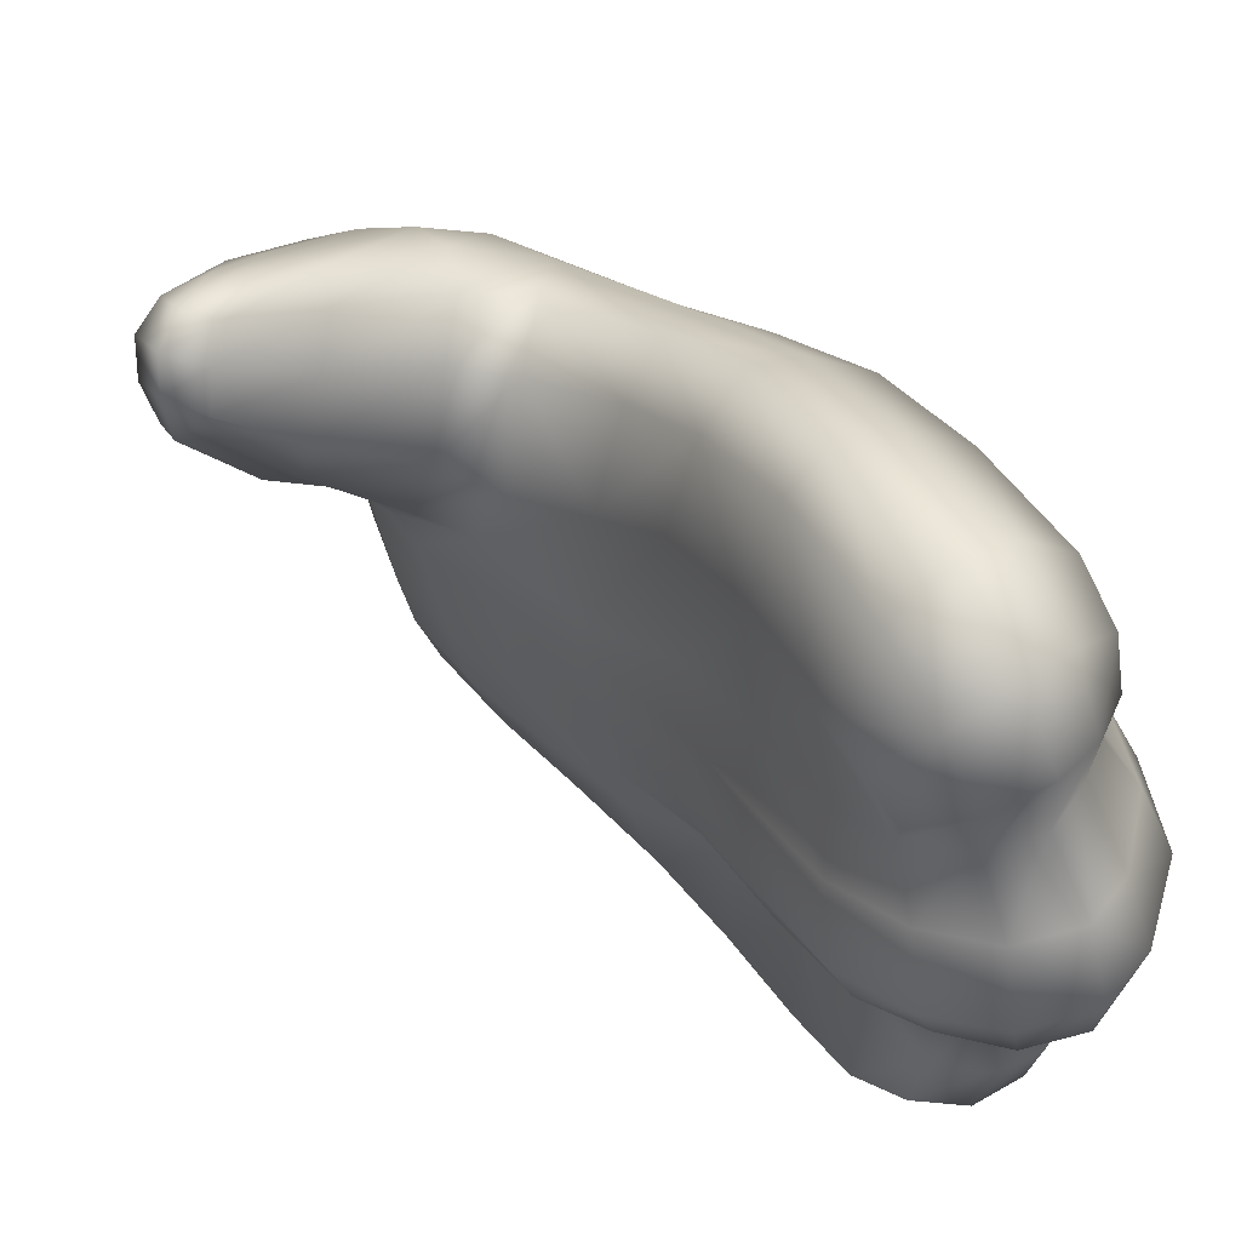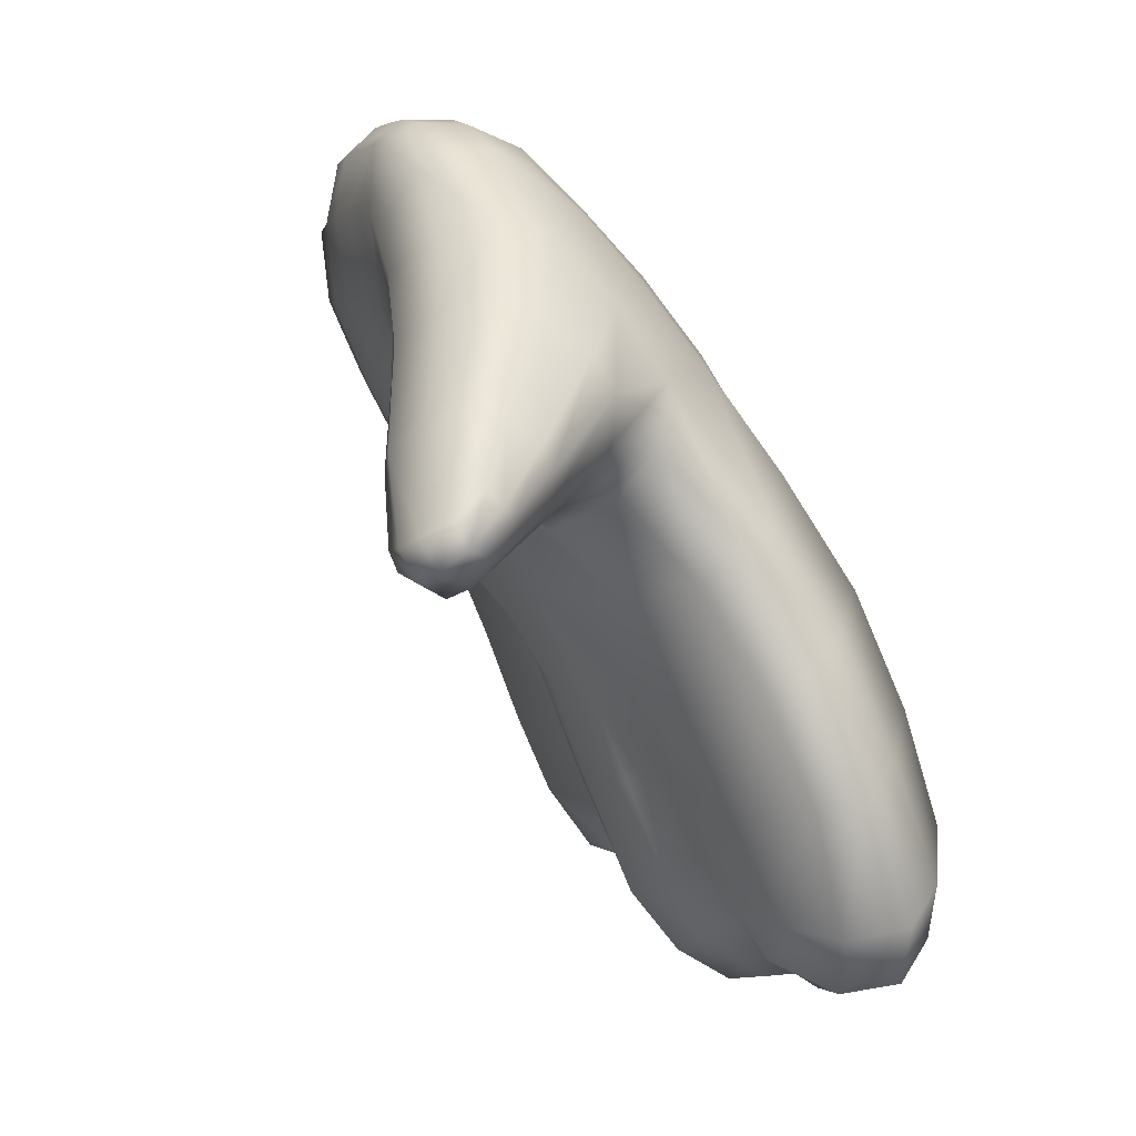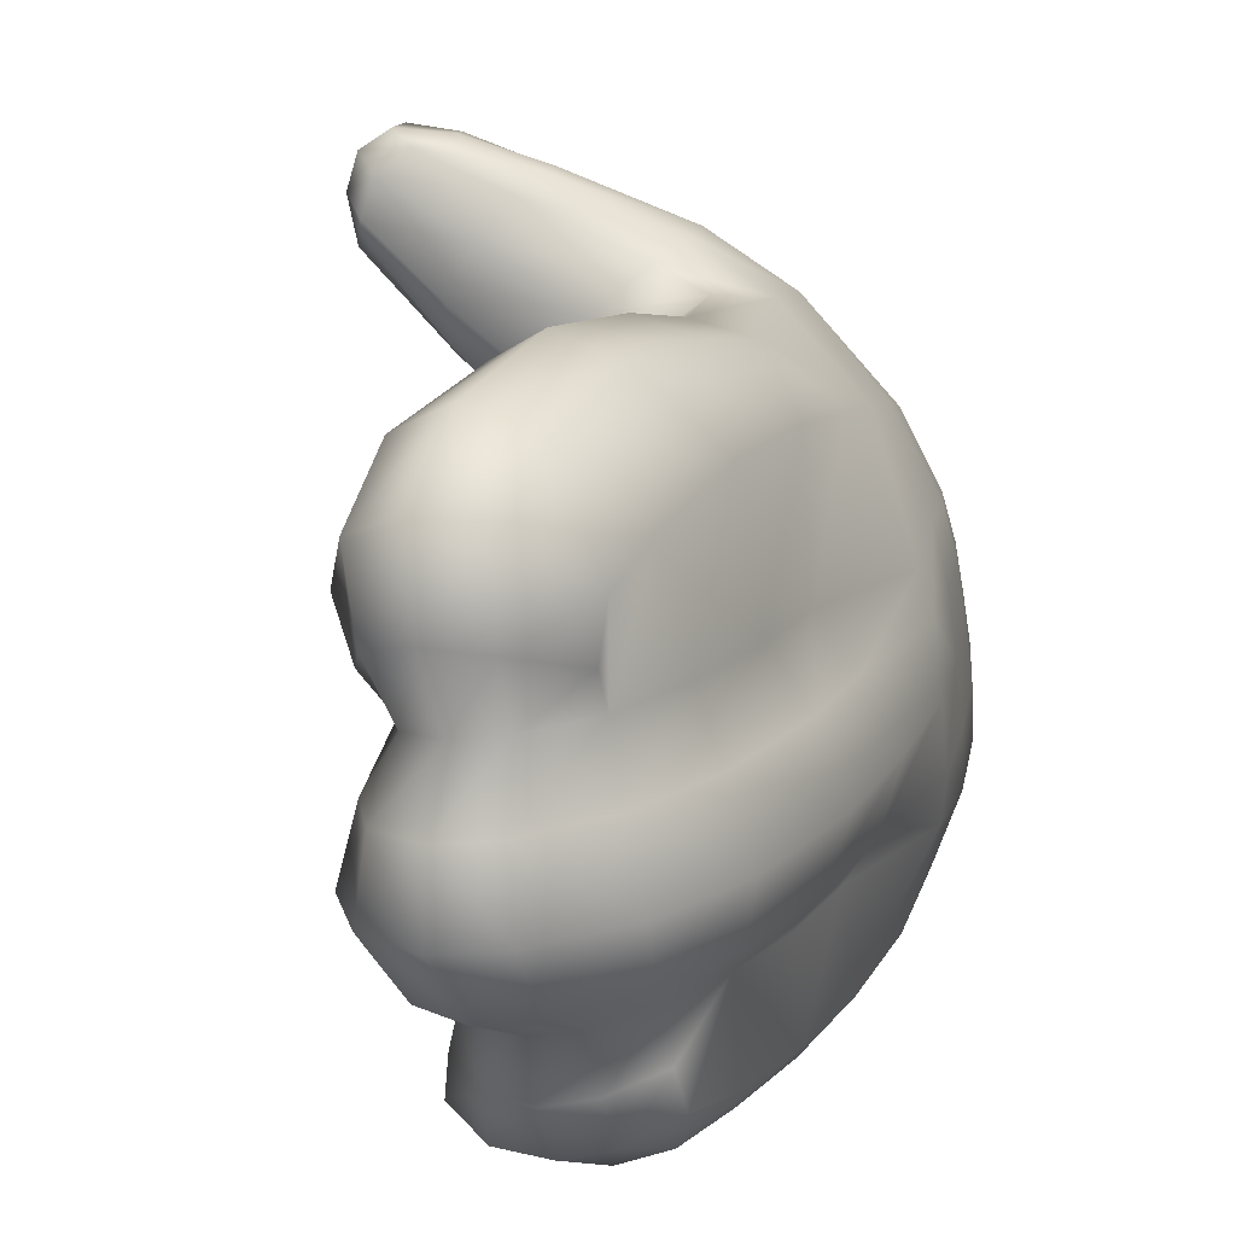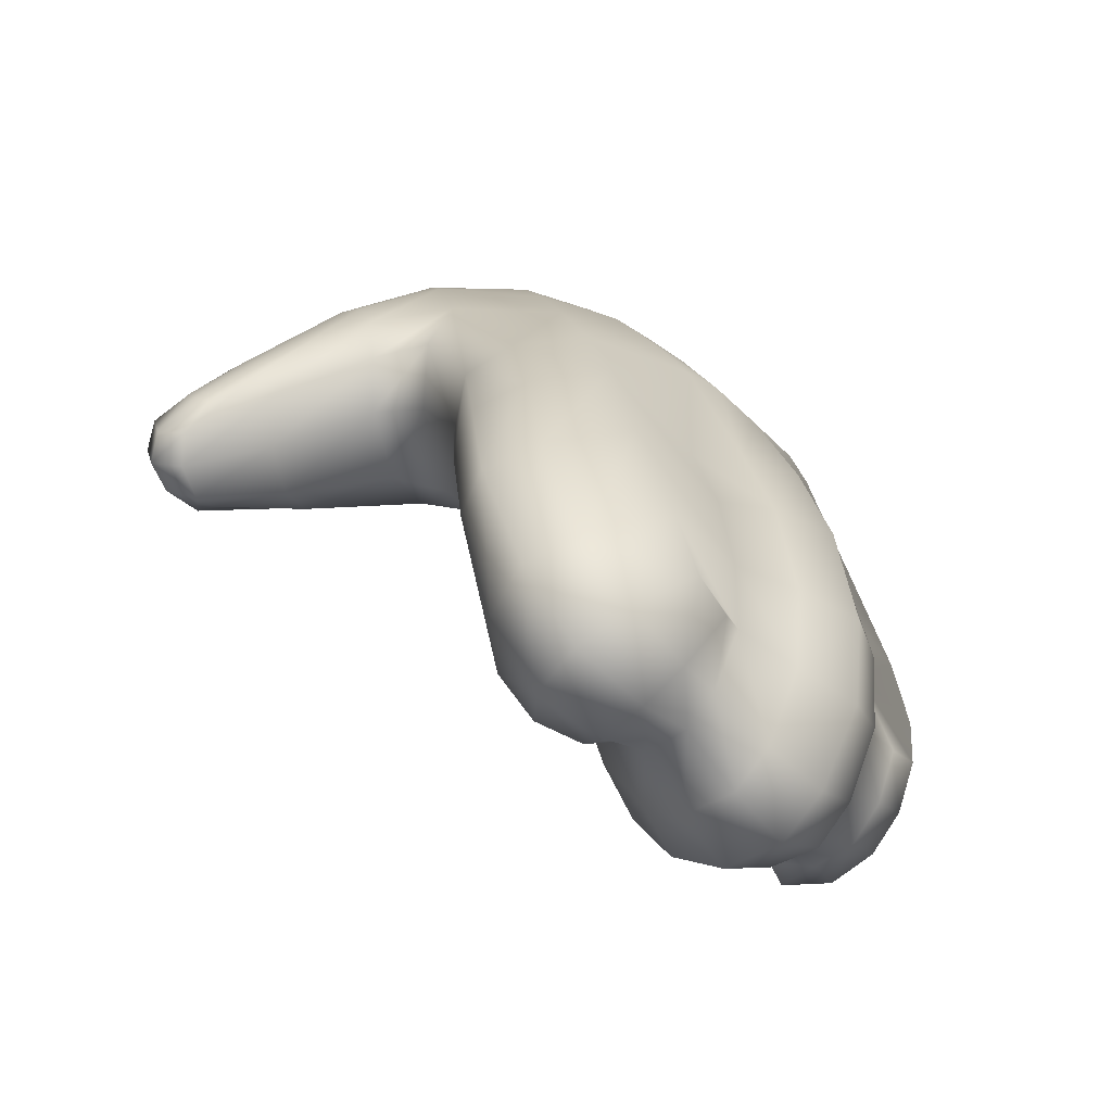
<metadata>
{"format":"obj","ext":"obj","renderer":"f3d","projection":"perspective","resolution":1024,"background":"white","views":[{"elev":45.9,"azim":-10.0,"up":"+Z"},{"elev":7.1,"azim":-33.8,"up":"+Y"},{"elev":29.8,"azim":42.6,"up":"+Z"},{"elev":-39.1,"azim":28.4,"up":"+Y"}]}
</metadata>
<code>
g Hand_Open_L
v 0.5708 0.1778 0.2265
v 0.5746 0.1863 0.2027
v 0.5574 0.202 0.1925
v 0.5552 0.1909 0.2104
v 0.5463 0.1921 0.2279
v 0.537 0.2093 0.2357
v 0.5457 0.2213 0.1876
v 0.5604 0.1833 0.2514
v 0.551 0.2076 0.2654
v 0.542 0.2113 0.1703
v 0.5589 0.1867 0.1771
v 0.5786 0.1709 0.1848
v 0.5334 0.2553 0.1815
v 0.5289 0.2487 0.1626
v 0.5172 0.2876 0.1523
v 0.5214 0.292 0.1698
v 0.5269 0.2482 0.2309
v 0.5143 0.2884 0.2188
v 0.5253 0.2971 0.2488
v 0.538 0.2556 0.2636
v 0.4987 0.3244 0.1569
v 0.5024 0.3233 0.1986
v 0.4749 0.3636 0.1558
v 0.4822 0.3508 0.1818
v 0.4897 0.3649 0.2138
v 0.5125 0.3336 0.228
v 0.4589 0.3676 0.1637
v 0.4631 0.3582 0.1915
v 0.4692 0.3689 0.2173
v 0.4265 0.3525 0.1977
v 0.4301 0.3461 0.2155
v 0.404 0.3417 0.2259
v 0.4041 0.3381 0.2368
v 0.4345 0.3536 0.2332
v 0.406 0.343 0.2497
v 0.4787 0.3655 0.1329
v 0.4988 0.3249 0.142
v 0.4395 0.3666 0.2449
v 0.4111 0.3521 0.2571
v 0.4752 0.3854 0.2289
v 0.4981 0.3848 0.2261
v 0.5242 0.3452 0.2406
v 0.5388 0.3059 0.2598
v 0.5525 0.2615 0.2751
v 0.57 0.2126 0.2787
v 0.5801 0.1868 0.2627
v 0.5891 0.1793 0.2345
v 0.5914 0.1861 0.2079
v 0.5991 0.1704 0.1895
v 0.6039 0.1636 0.1643
v 0.5805 0.1635 0.1599
v 0.5867 0.1756 0.1351
v 0.5591 0.1775 0.1543
v 0.5678 0.1879 0.1312
v 0.5522 0.2107 0.1206
v 0.5415 0.2018 0.1471
v 0.5282 0.2426 0.1377
v 0.5383 0.249 0.112
v 0.5263 0.2869 0.1045
v 0.5168 0.2833 0.1287
v 0.507 0.3236 0.09584
v 0.5027 0.3245 0.1205
v 0.4868 0.3648 0.08837
v 0.4821 0.3658 0.111
v 0.6063 0.1757 0.1386
v 0.4694 0.3978 0.08206
v 0.4648 0.3984 0.1029
v 0.4571 0.4301 0.07642
v 0.4536 0.4309 0.09497
v 0.4506 0.4643 0.08871
v 0.4531 0.4631 0.07514
v 0.4599 0.4874 0.0717
v 0.4569 0.4888 0.08766
v 0.4715 0.4979 0.07372
v 0.4681 0.499 0.09002
v 0.465 0.4995 0.1052
v 0.4541 0.4901 0.1026
v 0.4518 0.4894 0.1174
v 0.4449 0.4652 0.1153
v 0.438 0.4629 0.1401
v 0.4493 0.4794 0.1434
v 0.4333 0.4435 0.149
v 0.4469 0.4267 0.129
v 0.4206 0.4188 0.1757
v 0.4314 0.4061 0.1547
v 0.4559 0.3954 0.1376
v 0.443 0.3895 0.1559
v 0.4254 0.4298 0.196
v 0.4413 0.454 0.1692
v 0.3996 0.3851 0.2072
v 0.407 0.376 0.1917
v 0.3865 0.3557 0.2363
v 0.3908 0.3535 0.2226
v 0.3916 0.3443 0.2398
v 0.3941 0.3461 0.2226
v 0.3871 0.3603 0.2485
v 0.3926 0.3487 0.2518
v 0.4165 0.3656 0.1864
v 0.4036 0.3937 0.2254
v 0.4581 0.4602 0.1859
v 0.4594 0.4855 0.1489
v 0.4625 0.4977 0.1204
v 0.4139 0.3999 0.2373
v 0.4389 0.4357 0.2123
v 0.3951 0.3658 0.2562
v 0.3995 0.3562 0.2586
v 0.4613 0.3977 0.1207
v 0.4511 0.4296 0.1119
v 0.4479 0.4653 0.1021
v 0.5883 0.1965 0.09702
v 0.5858 0.2018 0.07586
v 0.568 0.2038 0.08004
v 0.5712 0.2024 0.09778
v 0.5576 0.226 0.0644
v 0.5777 0.2306 0.05379
v 0.5607 0.2246 0.1008
v 0.5481 0.2562 0.05505
v 0.5693 0.2627 0.03811
v 0.556 0.2993 0.03266
v 0.5365 0.293 0.04818
v 0.5471 0.258 0.09367
v 0.5347 0.2928 0.0878
v 0.522 0.3282 0.04451
v 0.5412 0.3362 0.02628
v 0.5032 0.3662 0.04037
v 0.5104 0.3244 0.07911
v 0.4929 0.3639 0.06607
v 0.5235 0.3755 0.0222
v 0.5973 0.2363 0.05514
v 0.6024 0.209 0.07587
v 0.604 0.2007 0.09835
v 0.5901 0.2723 0.0394
v 0.5645 0.3485 0.02238
v 0.5801 0.308 0.02942
v 0.5464 0.3878 0.01878
v 0.5068 0.4095 0.01921
v 0.5298 0.4193 0.01707
v 0.4903 0.4406 0.0216
v 0.4698 0.4309 0.03793
v 0.4852 0.4003 0.03711
v 0.475 0.3972 0.06156
v 0.4618 0.429 0.05813
v 0.4748 0.471 0.03997
v 0.4604 0.4581 0.04947
v 0.4561 0.4614 0.06174
v 0.4641 0.4842 0.05662
v 0.5104 0.4512 0.02084
v 0.4907 0.48 0.04004
v 0.4764 0.4946 0.05847
v 0.5698 0.2095 0.1135
v 0.586 0.1997 0.1161
v 0.6009 0.2008 0.1188
v 0.6028 0.1915 0.2323
v 0.602 0.1973 0.2083
v 0.5914 0.1861 0.2079
v 0.5891 0.1793 0.2345
v 0.6149 0.2122 0.2248
v 0.6108 0.2203 0.2069
v 0.6135 0.2173 0.2419
v 0.6092 0.2388 0.2483
v 0.6087 0.2518 0.2011
v 0.5889 0.2238 0.271
v 0.5972 0.1997 0.2573
v 0.57 0.2126 0.2787
v 0.5801 0.1868 0.2627
v 0.6237 0.2113 0.1895
v 0.6243 0.2473 0.1844
v 0.6121 0.1834 0.1902
v 0.5991 0.1704 0.1895
v 0.5947 0.2836 0.2454
v 0.5711 0.2711 0.2675
v 0.5799 0.3277 0.2339
v 0.6001 0.29 0.1927
v 0.5857 0.3266 0.1815
v 0.5572 0.3162 0.2535
v 0.5525 0.2615 0.2751
v 0.5388 0.3059 0.2598
v 0.5605 0.3695 0.2154
v 0.5814 0.3777 0.1714
v 0.54 0.4075 0.1969
v 0.5607 0.4112 0.1655
v 0.5398 0.3575 0.2348
v 0.5048 0.4052 0.2206
v 0.5242 0.3452 0.2406
v 0.4981 0.3848 0.2261
v 0.4752 0.3854 0.2289
v 0.4748 0.4024 0.2317
v 0.4395 0.3666 0.2449
v 0.4382 0.3789 0.2486
v 0.4111 0.3521 0.2571
v 0.4193 0.3665 0.255
v 0.5866 0.3796 0.1557
v 0.5679 0.4111 0.1455
v 0.5992 0.3322 0.1655
v 0.6141 0.2938 0.1752
v 0.3995 0.3562 0.2586
v 0.4136 0.3692 0.2568
v 0.4091 0.3753 0.2544
v 0.3951 0.3658 0.2562
v 0.4244 0.3954 0.2421
v 0.4344 0.3873 0.2473
v 0.4139 0.3999 0.2373
v 0.4528 0.4282 0.2201
v 0.4677 0.4159 0.2286
v 0.4765 0.4569 0.1909
v 0.4912 0.4332 0.2088
v 0.5062 0.4645 0.1648
v 0.5223 0.4381 0.1816
v 0.542 0.4411 0.1528
v 0.522 0.4674 0.14
v 0.4581 0.4602 0.1859
v 0.4389 0.4357 0.2123
v 0.4967 0.4811 0.1476
v 0.5024 0.489 0.1294
v 0.4761 0.4874 0.1523
v 0.4811 0.4975 0.1252
v 0.4594 0.4855 0.1489
v 0.4625 0.4977 0.1204
v 0.4843 0.4997 0.1103
v 0.465 0.4995 0.1052
v 0.5066 0.4899 0.1154
v 0.5282 0.4673 0.1247
v 0.5488 0.4411 0.1351
v 0.5535 0.4403 0.1166
v 0.5726 0.4102 0.1246
v 0.5768 0.4097 0.104
v 0.5963 0.3763 0.1105
v 0.5914 0.3785 0.1326
v 0.6076 0.3312 0.1181
v 0.6115 0.3356 0.143
v 0.6204 0.293 0.1258
v 0.6262 0.295 0.1512
v 0.636 0.2463 0.1598
v 0.6312 0.2484 0.1351
v 0.6305 0.2158 0.1396
v 0.634 0.2087 0.1646
v 0.6193 0.1894 0.1395
v 0.6194 0.1785 0.1651
v 0.6063 0.1757 0.1386
v 0.6039 0.1636 0.1643
v 0.6111 0.2124 0.1198
v 0.6009 0.2008 0.1188
v 0.6188 0.2328 0.1201
v 0.6177 0.2589 0.1155
v 0.6102 0.2911 0.1071
v 0.6161 0.2912 0.07317
v 0.5993 0.3263 0.09971
v 0.6056 0.3264 0.06567
v 0.6028 0.2795 0.05264
v 0.5932 0.3171 0.04353
v 0.5901 0.2723 0.0394
v 0.5801 0.308 0.02942
v 0.5969 0.3737 0.0961
v 0.5911 0.3657 0.05973
v 0.579 0.4082 0.08329
v 0.573 0.4027 0.05581
v 0.5613 0.396 0.03383
v 0.5789 0.3579 0.03724
v 0.5464 0.3878 0.01878
v 0.5645 0.3485 0.02238
v 0.6241 0.2556 0.08216
v 0.6257 0.2334 0.08915
v 0.6246 0.2289 0.1057
v 0.6155 0.2203 0.08017
v 0.6157 0.2122 0.101
v 0.6024 0.209 0.07587
v 0.604 0.2007 0.09835
v 0.6105 0.2462 0.06219
v 0.5973 0.2363 0.05514
v 0.5298 0.4193 0.01707
v 0.6009 0.2008 0.1188
v 0.545 0.4275 0.03213
v 0.5104 0.4512 0.02084
v 0.5253 0.4583 0.03436
v 0.5561 0.4338 0.05334
v 0.5366 0.4624 0.05374
v 0.539 0.4656 0.07604
v 0.5607 0.4374 0.07956
v 0.5155 0.488 0.07203
v 0.5173 0.4811 0.05907
v 0.4943 0.4958 0.0639
v 0.5043 0.4832 0.04612
v 0.4764 0.4946 0.05847
v 0.4907 0.48 0.04004
v 0.4905 0.499 0.07921
v 0.4715 0.4979 0.07372
v 0.4681 0.499 0.09002
v 0.4876 0.4999 0.09526
v 0.5131 0.4893 0.08646
v 0.5104 0.4893 0.101
v 0.5366 0.4664 0.09246
v 0.5327 0.4667 0.1087
v 0.5581 0.4391 0.09816
g Hand_Open_L_0
f 3 2 1
f 4 3 1
f 3 4 5
f 5 6 3
f 6 7 3
f 6 5 8
f 4 1 8
f 5 4 8
f 9 6 8
f 7 10 3
f 10 11 3
f 3 11 2
f 11 12 2
f 10 7 13
f 7 6 13
f 14 10 13
f 15 14 13
f 16 15 13
f 13 17 16
f 6 17 13
f 17 18 16
f 18 17 19
f 17 20 19
f 6 9 20
f 17 6 20
f 16 18 21
f 18 22 21
f 22 18 19
f 21 22 23
f 22 24 23
f 24 22 25
f 22 26 25
f 26 22 19
f 23 24 27
f 24 28 27
f 24 25 28
f 25 29 28
f 27 28 30
f 28 31 30
f 28 29 31
f 30 31 32
f 31 33 32
f 31 34 33
f 29 34 31
f 34 35 33
f 23 36 21
f 36 37 21
f 34 38 35
f 38 39 35
f 40 38 34
f 29 40 34
f 41 40 29
f 25 41 29
f 25 26 41
f 26 42 41
f 42 26 19
f 43 42 19
f 19 20 43
f 20 44 43
f 20 9 44
f 9 45 44
f 45 9 8
f 46 45 8
f 8 1 46
f 1 47 46
f 1 2 47
f 2 48 47
f 2 12 48
f 12 49 48
f 49 12 50
f 12 51 50
f 51 52 50
f 51 53 52
f 53 54 52
f 55 54 53
f 56 55 53
f 55 56 57
f 58 55 57
f 59 58 57
f 60 59 57
f 61 59 60
f 62 61 60
f 63 61 62
f 64 63 62
f 52 65 50
f 66 63 64
f 67 66 64
f 68 66 67
f 69 68 67
f 68 69 70
f 71 68 70
f 72 71 70
f 73 72 70
f 74 72 73
f 75 74 73
f 76 75 73
f 77 76 73
f 77 73 70
f 76 77 78
f 78 77 79
f 79 80 78
f 80 81 78
f 82 80 79
f 83 82 79
f 84 82 83
f 85 84 83
f 83 86 85
f 86 87 85
f 82 84 88
f 89 82 88
f 89 81 80
f 82 89 80
f 90 84 85
f 91 90 85
f 85 87 91
f 92 90 91
f 93 92 91
f 94 92 93
f 95 94 93
f 92 94 96
f 90 92 96
f 94 97 96
f 98 95 93
f 91 98 93
f 87 98 91
f 99 90 96
f 84 90 99
f 88 84 99
f 100 89 88
f 89 100 81
f 100 101 81
f 81 101 102
f 78 81 102
f 102 76 78
f 103 99 96
f 103 104 99
f 104 100 88
f 104 88 99
f 105 103 96
f 96 97 105
f 97 106 105
f 95 98 32
f 98 30 32
f 98 87 30
f 87 27 30
f 87 86 27
f 86 23 27
f 86 107 23
f 108 107 86
f 83 108 86
f 108 83 79
f 109 108 79
f 77 109 79
f 107 36 23
f 32 33 95
f 33 94 95
f 94 33 35
f 97 94 35
f 97 35 39
f 106 97 39
f 109 77 70
f 69 108 109
f 70 69 109
f 108 69 67
f 107 108 67
f 107 67 64
f 36 107 64
f 36 64 62
f 37 36 62
f 37 62 60
f 15 37 60
f 37 15 16
f 21 37 16
f 15 60 57
f 14 15 57
f 57 56 14
f 56 10 14
f 10 56 53
f 11 10 53
f 11 53 51
f 12 11 51
f 112 111 110
f 113 112 110
f 112 114 111
f 114 112 113
f 114 115 111
f 116 114 113
f 115 114 117
f 118 115 117
f 118 117 119
f 117 120 119
f 120 117 121
f 114 116 121
f 117 114 121
f 122 120 121
f 120 123 119
f 123 120 122
f 123 124 119
f 123 125 124
f 125 123 126
f 126 123 122
f 127 125 126
f 125 128 124
f 129 115 118
f 115 129 130
f 111 115 130
f 111 130 131
f 110 111 131
f 132 129 118
f 132 118 119
f 124 128 133
f 124 133 134
f 134 132 119
f 119 124 134
f 128 135 133
f 128 136 135
f 136 137 135
f 136 138 137
f 139 138 136
f 140 139 136
f 139 140 141
f 142 139 141
f 138 139 143
f 139 144 143
f 139 142 144
f 143 144 145
f 142 145 144
f 146 143 145
f 138 147 137
f 147 138 143
f 148 147 143
f 148 143 146
f 149 148 146
f 140 136 128
f 125 140 128
f 140 125 127
f 141 140 127
f 74 149 146
f 72 74 146
f 72 146 145
f 71 72 145
f 68 71 145
f 142 68 145
f 68 142 141
f 66 68 141
f 66 141 127
f 63 66 127
f 63 127 126
f 61 63 126
f 61 126 122
f 59 61 122
f 59 122 121
f 58 59 121
f 121 116 58
f 116 55 58
f 55 116 150
f 54 55 150
f 54 150 151
f 52 54 151
f 52 151 152
f 65 52 152
f 151 110 152
f 110 131 152
f 113 110 151
f 150 113 151
f 116 113 150
f 155 154 153
f 156 155 153
f 153 154 157
f 154 158 157
f 159 157 158
f 153 157 159
f 158 160 159
f 158 161 160
f 160 162 159
f 162 163 159
f 163 153 159
f 156 153 163
f 162 164 163
f 164 165 163
f 165 156 163
f 158 166 161
f 166 167 161
f 168 166 158
f 154 168 158
f 169 168 154
f 155 169 154
f 160 170 162
f 170 160 161
f 170 171 162
f 164 162 171
f 171 170 172
f 172 170 173
f 173 170 161
f 174 172 173
f 175 171 172
f 176 171 175
f 176 164 171
f 177 176 175
f 178 172 174
f 179 178 174
f 180 178 179
f 181 180 179
f 182 178 180
f 182 175 172
f 178 182 172
f 183 182 180
f 184 182 183
f 184 177 175
f 182 184 175
f 185 184 183
f 185 183 186
f 183 187 186
f 186 187 188
f 187 189 188
f 188 189 190
f 189 191 190
f 179 192 181
f 192 193 181
f 194 192 179
f 174 194 179
f 195 194 174
f 173 195 174
f 173 161 195
f 161 167 195
f 196 190 191
f 197 196 191
f 196 197 198
f 199 196 198
f 200 198 197
f 201 200 197
f 201 197 191
f 202 199 198
f 200 202 198
f 203 200 201
f 204 203 201
f 205 203 204
f 206 205 204
f 205 206 207
f 206 208 207
f 207 208 209
f 210 207 209
f 205 211 203
f 211 212 203
f 212 202 200
f 203 212 200
f 213 207 210
f 214 213 210
f 215 213 214
f 207 213 215
f 205 207 215
f 216 215 214
f 217 215 216
f 205 215 217
f 211 205 217
f 218 217 216
f 216 219 218
f 219 220 218
f 221 219 216
f 214 221 216
f 222 221 214
f 210 222 214
f 223 222 210
f 209 223 210
f 209 208 181
f 208 180 181
f 193 223 209
f 181 193 209
f 208 206 180
f 206 183 180
f 183 206 187
f 206 204 187
f 187 204 189
f 204 201 189
f 189 201 191
f 223 193 224
f 193 225 224
f 225 226 224
f 227 226 225
f 228 227 225
f 229 227 228
f 230 229 228
f 231 229 230
f 232 231 230
f 232 233 231
f 233 234 231
f 235 234 233
f 236 235 233
f 237 235 236
f 238 237 236
f 239 237 238
f 240 239 238
f 169 240 238
f 168 169 238
f 168 238 236
f 166 168 236
f 166 236 233
f 167 166 233
f 167 233 232
f 195 167 232
f 195 232 230
f 194 195 230
f 237 239 241
f 239 242 241
f 237 241 243
f 235 237 243
f 235 243 244
f 234 235 244
f 234 244 245
f 245 244 246
f 245 246 247
f 246 248 247
f 246 249 248
f 249 250 248
f 249 251 250
f 251 252 250
f 247 248 253
f 248 254 253
f 253 254 255
f 254 256 255
f 257 256 254
f 258 257 254
f 258 254 248
f 250 258 248
f 259 257 258
f 260 259 258
f 260 258 250
f 252 260 250
f 246 261 249
f 244 261 246
f 262 261 244
f 263 262 244
f 264 262 263
f 265 264 263
f 266 264 265
f 267 266 265
f 268 261 262
f 264 268 262
f 269 268 264
f 266 269 264
f 261 268 249
f 268 269 251
f 249 268 251
f 259 270 257
f 243 263 244
f 265 263 243
f 241 265 243
f 267 265 241
f 271 267 241
f 270 273 272
f 273 274 272
f 272 274 275
f 274 276 275
f 275 276 277
f 278 275 277
f 277 276 279
f 276 280 279
f 276 274 280
f 279 280 281
f 280 282 281
f 274 282 280
f 274 273 282
f 281 282 283
f 282 284 283
f 273 284 282
f 256 275 278
f 272 275 256
f 255 256 278
f 257 272 256
f 270 272 257
f 226 255 278
f 226 227 255
f 227 253 255
f 227 229 253
f 229 247 253
f 229 231 247
f 231 245 247
f 231 234 245
f 285 281 283
f 286 285 283
f 285 286 287
f 288 285 287
f 289 285 288
f 290 289 288
f 291 289 290
f 292 291 290
f 293 291 292
f 224 293 292
f 226 293 224
f 223 224 292
f 222 223 292
f 222 292 290
f 221 222 290
f 221 290 288
f 219 221 288
f 219 288 287
f 220 219 287
f 293 226 278
f 293 278 277
f 291 293 277
f 291 277 279
f 289 291 279
f 289 279 281
f 285 289 281
f 194 230 228
f 192 194 228
f 192 228 225
f 193 192 225

</code>
